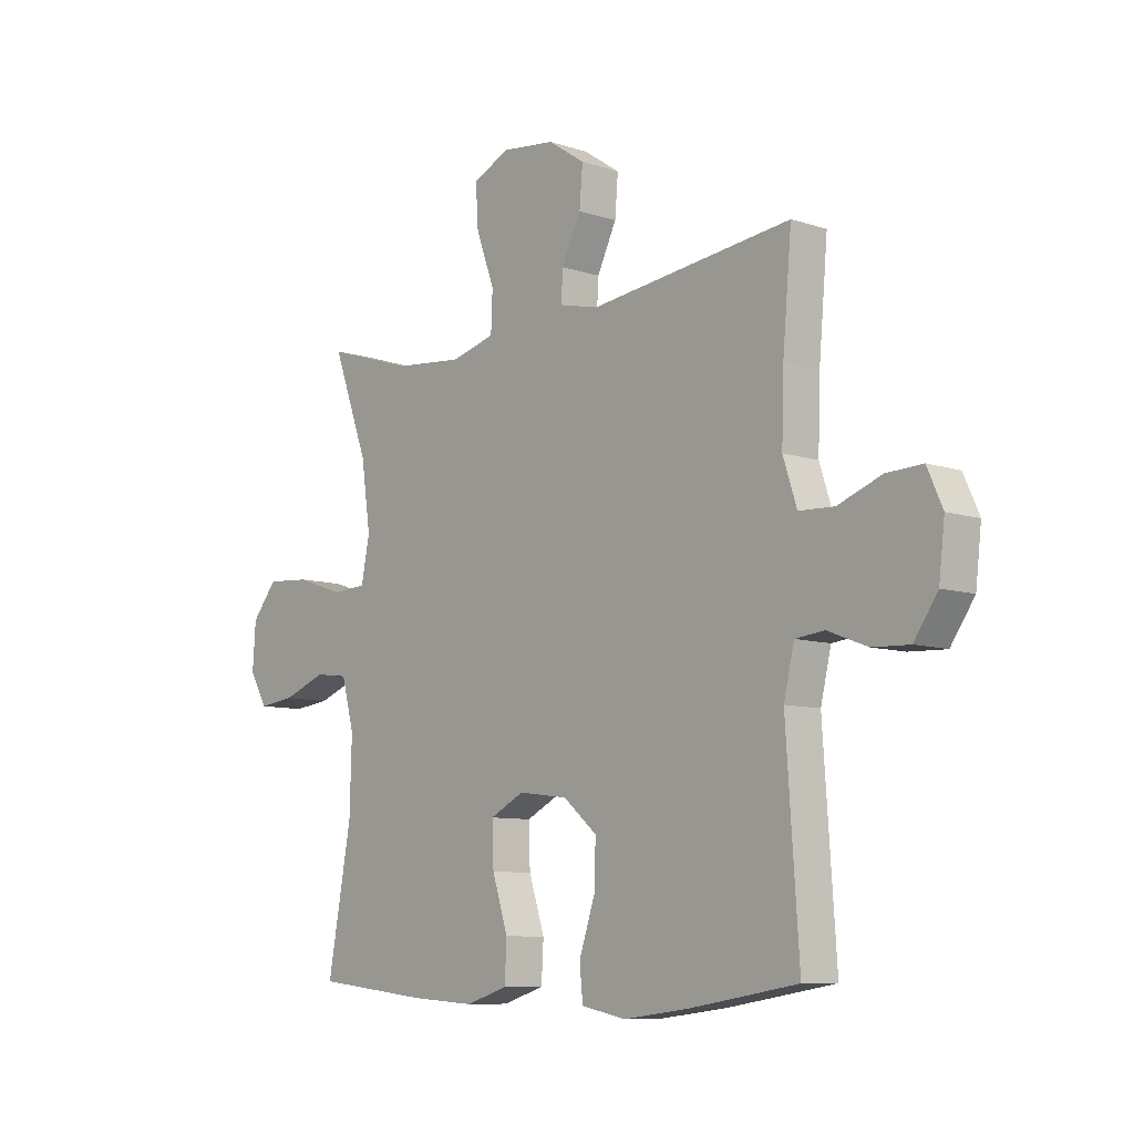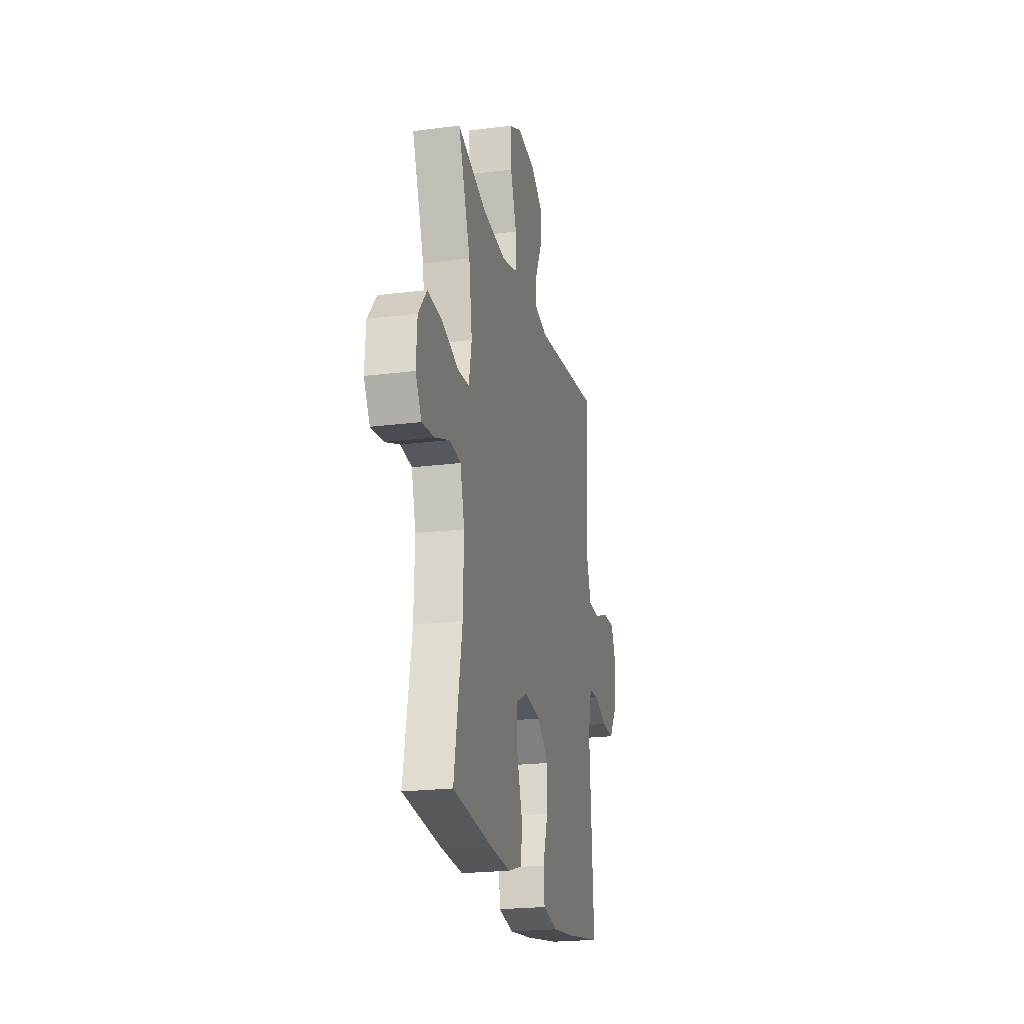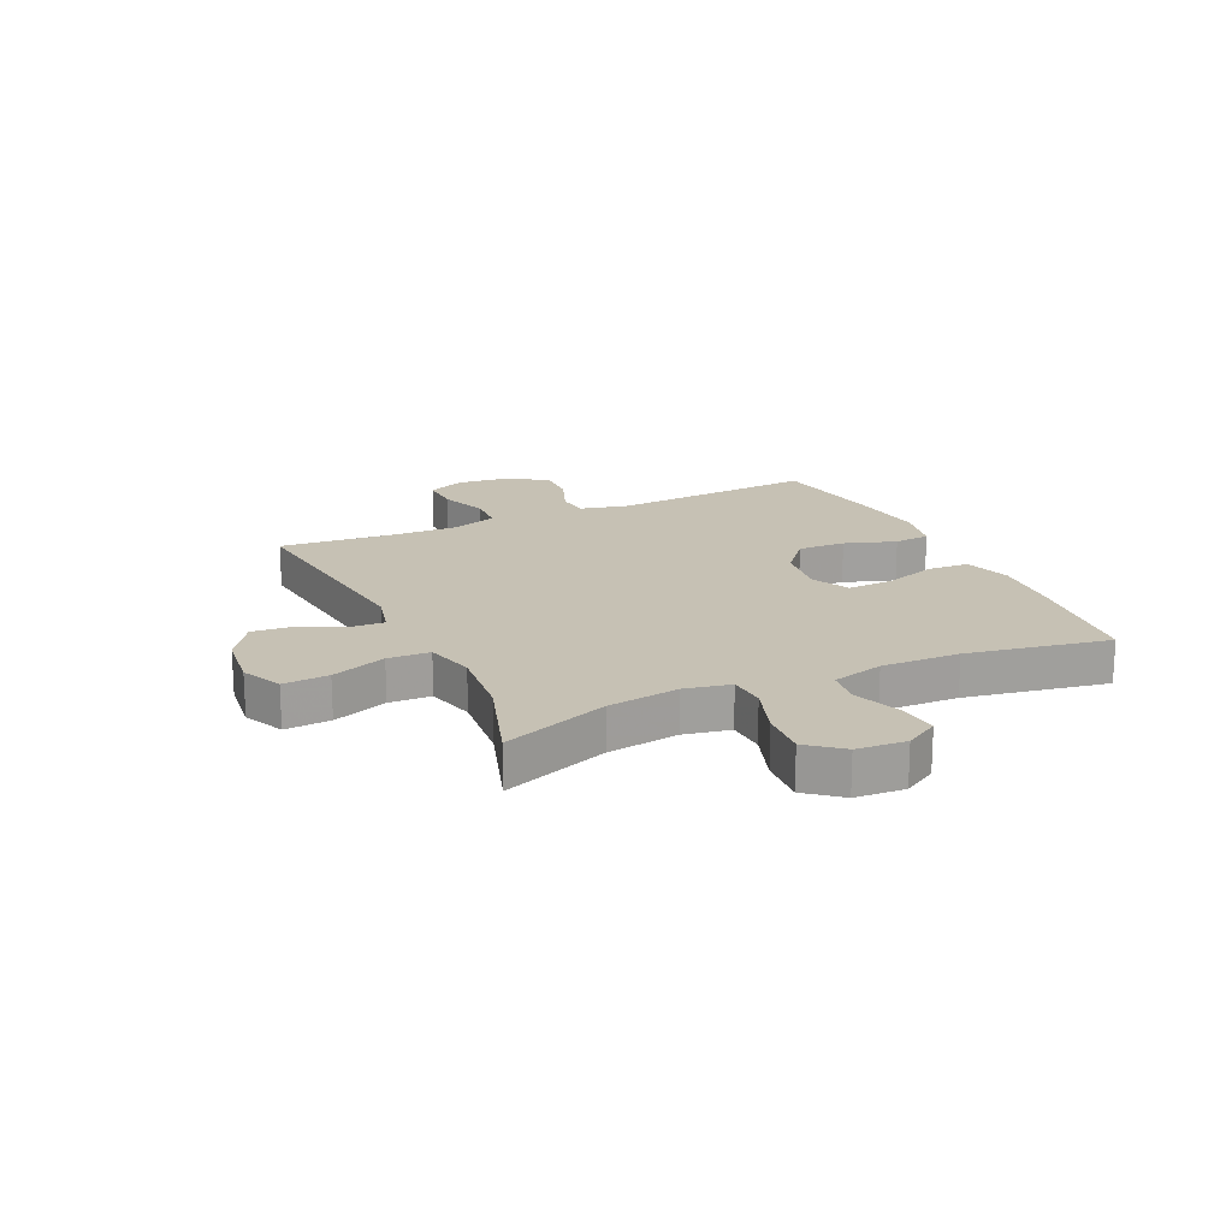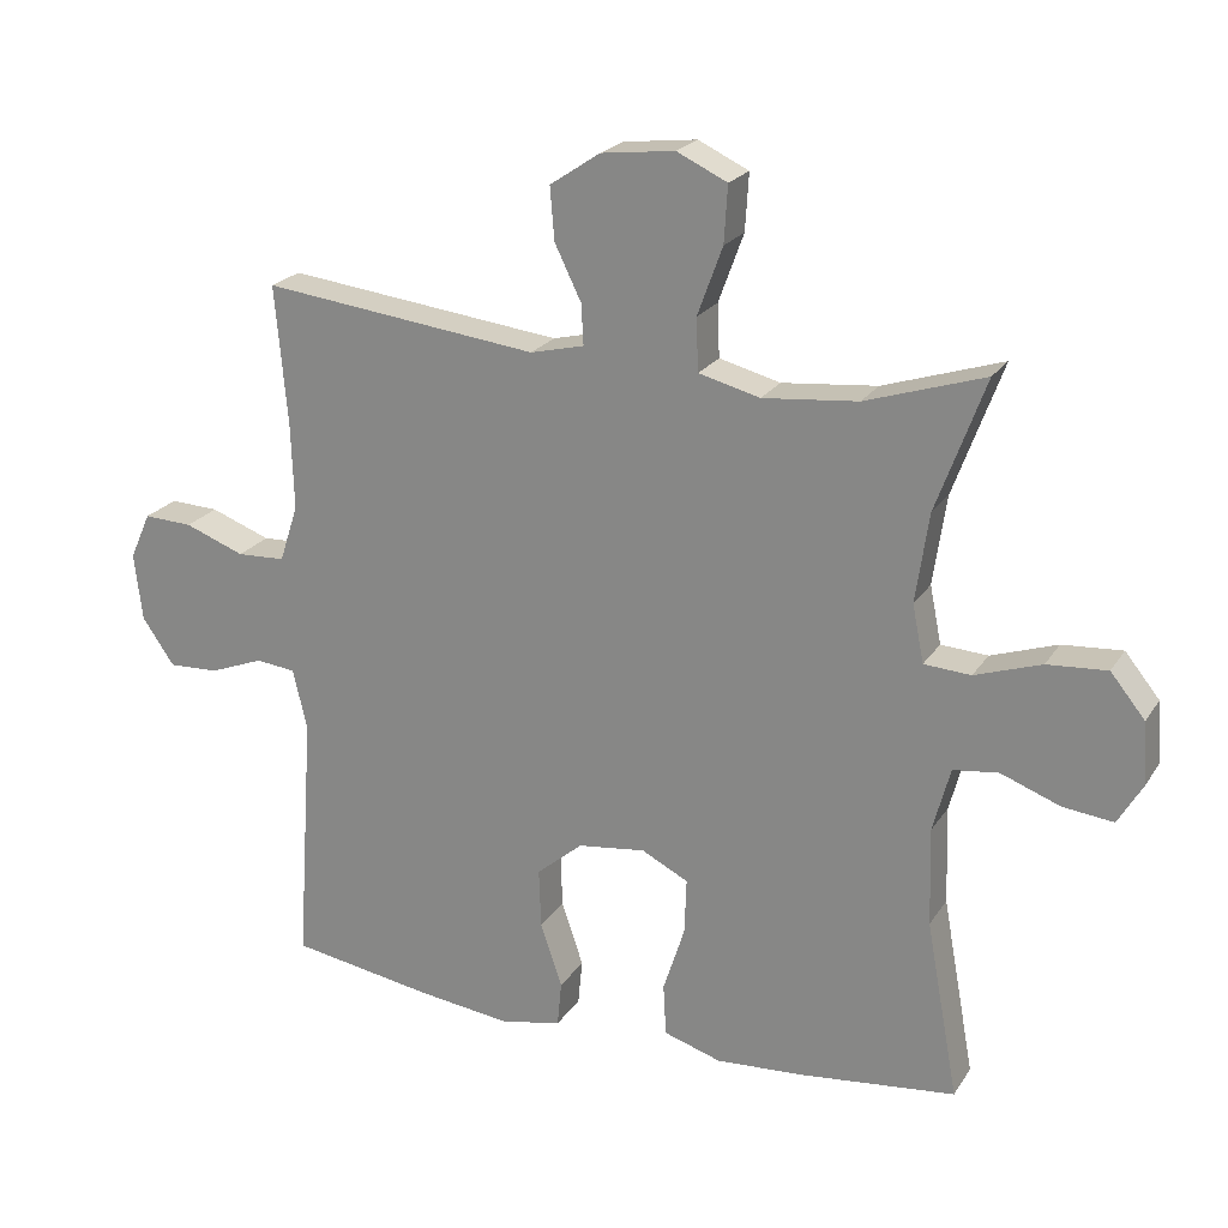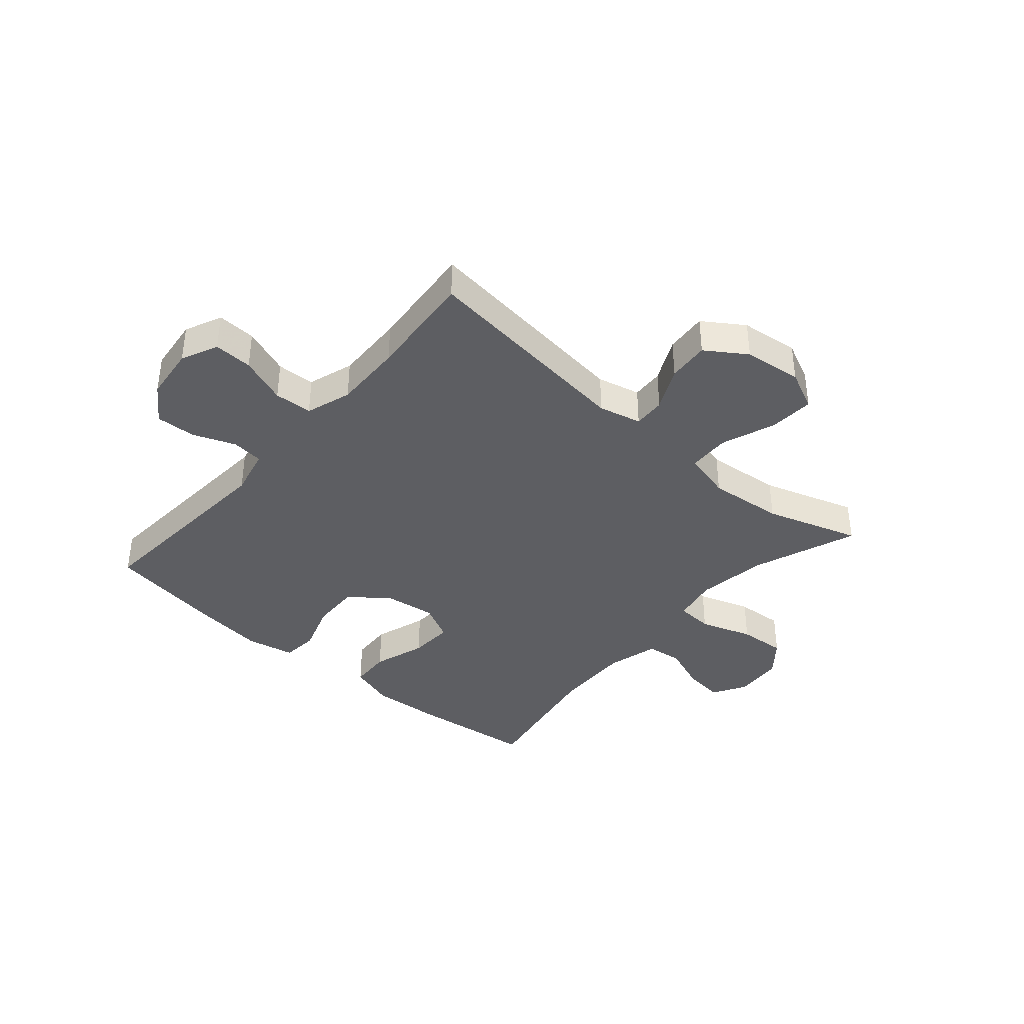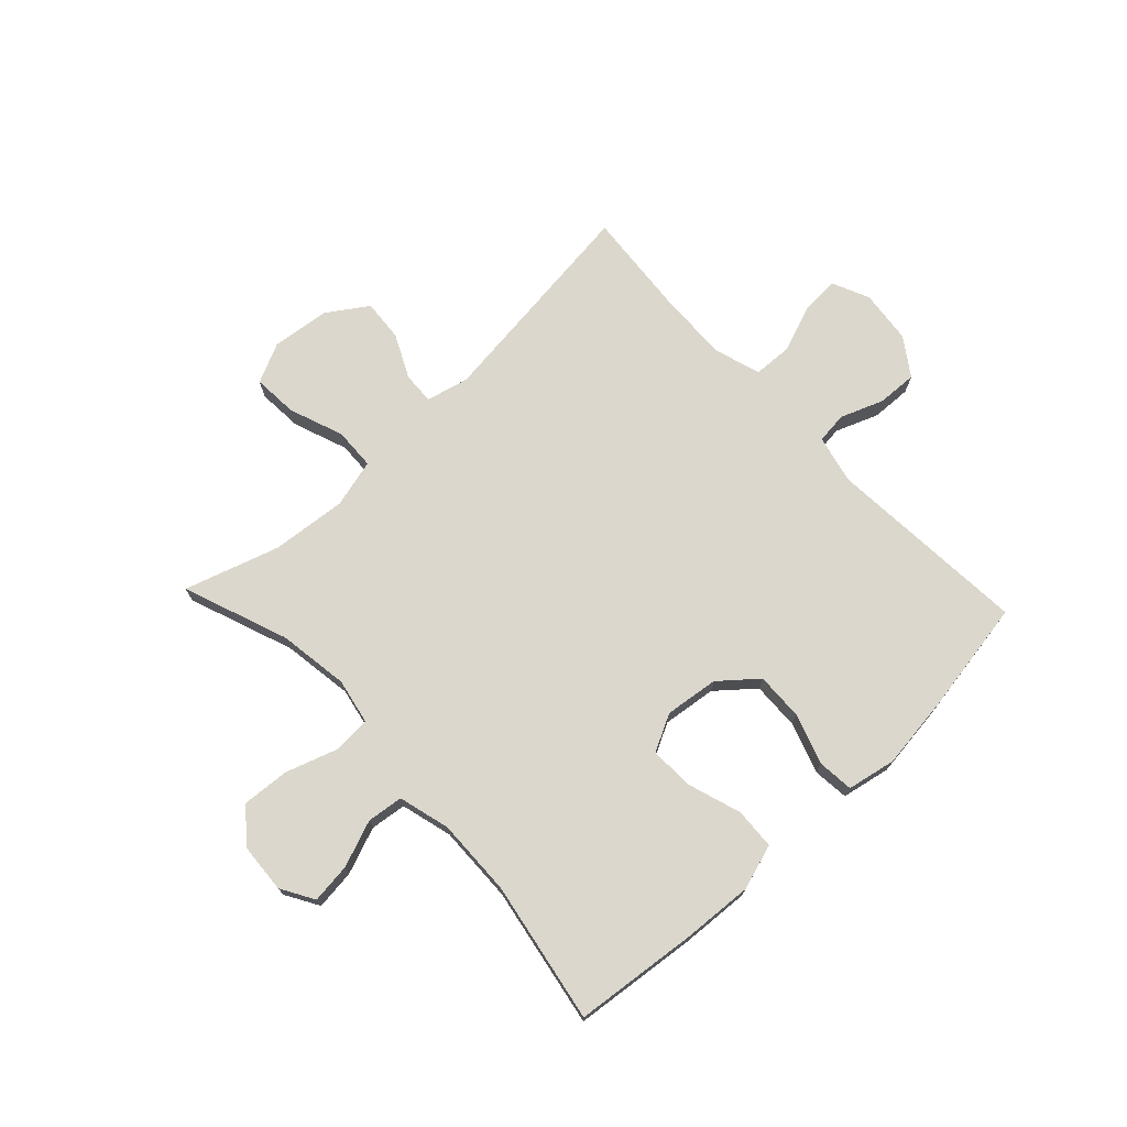
<metadata>
{"format":"obj","ext":"obj","renderer":"f3d","projection":"perspective","resolution":1024,"background":"white","views":[{"elev":-8.8,"azim":-131.6,"up":"+Z"},{"elev":-21.8,"azim":102.5,"up":"+Z"},{"elev":18.6,"azim":65.1,"up":"+Y"},{"elev":22.0,"azim":24.3,"up":"+Z"},{"elev":-38.7,"azim":-40.9,"up":"+Y"},{"elev":72.8,"azim":136.7,"up":"+Y"}]}
</metadata>
<code>
v 0.5 0.07 -0.5
v 0.283 0.07 -0.524
v 0.161 0.07 -0.532
v 0.081 0.07 -0.507
v 0.077 0.07 -0.435
v 0.107 0.07 -0.342
v 0.11 0.07 -0.264
v 0.045 0.07 -0.231
v -0.049 0.07 -0.243
v -0.113 0.07 -0.297
v -0.11 0.07 -0.38
v -0.08 0.07 -0.469
v -0.086 0.07 -0.532
v -0.171 0.07 -0.549
v -0.299 0.07 -0.533
v -0.5 0.07 -0.5
v -0.476 0.07 -0.144
v -0.496 0.07 -0.06
v -0.551 0.07 -0.054
v -0.626 0.07 -0.083
v -0.696 0.07 -0.086
v -0.741 0.07 -0.021
v -0.752 0.07 0.073
v -0.723 0.07 0.138
v -0.655 0.07 0.135
v -0.572 0.07 0.104
v -0.505 0.07 0.107
v -0.479 0.07 0.187
v -0.483 0.07 0.309
v -0.5 0.07 0.5
v -0.116 0.07 0.454
v -0.041 0.07 0.472
v -0.044 0.07 0.528
v -0.081 0.07 0.604
v -0.087 0.07 0.677
v -0.017 0.07 0.724
v 0.085 0.07 0.736
v 0.155 0.07 0.703
v 0.15 0.07 0.624
v 0.115 0.07 0.529
v 0.118 0.07 0.456
v 0.203 0.07 0.434
v 0.335 0.07 0.447
v 0.5 0.07 0.5
v 0.432 0.07 0.316
v 0.414 0.07 0.192
v 0.43 0.07 0.112
v 0.495 0.07 0.108
v 0.587 0.07 0.139
v 0.67 0.07 0.145
v 0.718 0.07 0.086
v 0.724 0.07 0
v 0.69 0.07 -0.058
v 0.62 0.07 -0.05
v 0.538 0.07 -0.019
v 0.475 0.07 -0.027
v 0.451 0.07 -0.117
v 0.455 0.07 -0.253
v 0.5 0 -0.5
v 0.283 0 -0.524
v 0.161 0 -0.532
v 0.081 0 -0.507
v 0.077 0 -0.435
v 0.107 0 -0.342
v 0.11 0 -0.264
v 0.045 0 -0.231
v -0.049 0 -0.243
v -0.113 0 -0.297
v -0.11 0 -0.38
v -0.08 0 -0.469
v -0.086 0 -0.532
v -0.171 0 -0.549
v -0.299 0 -0.533
v -0.5 0 -0.5
v -0.476 0 -0.144
v -0.496 0 -0.06
v -0.551 0 -0.054
v -0.626 0 -0.083
v -0.696 0 -0.086
v -0.741 0 -0.021
v -0.752 0 0.073
v -0.723 0 0.138
v -0.655 0 0.135
v -0.572 0 0.104
v -0.505 0 0.107
v -0.479 0 0.187
v -0.483 0 0.309
v -0.5 0 0.5
v -0.116 0 0.454
v -0.041 0 0.472
v -0.044 0 0.528
v -0.081 0 0.604
v -0.087 0 0.677
v -0.017 0 0.724
v 0.085 0 0.736
v 0.155 0 0.703
v 0.15 0 0.624
v 0.115 0 0.529
v 0.118 0 0.456
v 0.203 0 0.434
v 0.335 0 0.447
v 0.5 0 0.5
v 0.432 0 0.316
v 0.414 0 0.192
v 0.43 0 0.112
v 0.495 0 0.108
v 0.587 0 0.139
v 0.67 0 0.145
v 0.718 0 0.086
v 0.724 0 0
v 0.69 0 -0.058
v 0.62 0 -0.05
v 0.538 0 -0.019
v 0.475 0 -0.027
v 0.451 0 -0.117
v 0.455 0 -0.253
f 53 54 55
f 52 53 55
f 51 52 55
f 50 51 55
f 49 50 55
f 48 49 55
f 47 48 55 56
f 43 44 45
f 42 43 45 46
f 41 42 46 47
f 38 39 40
f 37 38 40
f 36 37 40
f 35 36 40
f 34 35 40
f 33 34 40
f 32 33 40 41
f 47 56 57
f 41 47 57
f 32 41 57
f 31 32 57
f 24 25 26
f 23 24 26
f 22 23 26
f 21 22 26
f 20 21 26
f 19 20 26
f 18 19 26 27
f 17 18 27 28
f 15 16 17
f 14 15 17
f 13 14 17
f 12 13 17
f 11 12 17
f 10 11 17 28
f 4 5 6
f 3 4 6
f 2 3 6
f 1 2 6
f 58 1 6
f 58 6 7
f 58 7 8
f 57 58 8
f 31 57 8
f 30 31 8
f 29 30 8
f 9 10 28 29
f 8 9 29
f 113 112 111
f 113 111 110
f 113 110 109
f 113 109 108
f 113 108 107
f 113 107 106
f 114 113 106 105
f 103 102 101
f 104 103 101 100
f 105 104 100 99
f 98 97 96
f 98 96 95
f 98 95 94
f 98 94 93
f 98 93 92
f 98 92 91
f 99 98 91 90
f 115 114 105
f 115 105 99
f 115 99 90
f 115 90 89
f 84 83 82
f 84 82 81
f 84 81 80
f 84 80 79
f 84 79 78
f 84 78 77
f 85 84 77 76
f 86 85 76 75
f 75 74 73
f 75 73 72
f 75 72 71
f 75 71 70
f 75 70 69
f 86 75 69 68
f 64 63 62
f 64 62 61
f 64 61 60
f 64 60 59
f 64 59 116
f 65 64 116
f 66 65 116
f 66 116 115
f 66 115 89
f 66 89 88
f 66 88 87
f 87 86 68 67
f 87 67 66
f 1 59 60 2
f 2 60 61 3
f 3 61 62 4
f 4 62 63 5
f 5 63 64 6
f 6 64 65 7
f 7 65 66 8
f 8 66 67 9
f 9 67 68 10
f 10 68 69 11
f 11 69 70 12
f 12 70 71 13
f 13 71 72 14
f 14 72 73 15
f 15 73 74 16
f 16 74 75 17
f 17 75 76 18
f 18 76 77 19
f 19 77 78 20
f 20 78 79 21
f 21 79 80 22
f 22 80 81 23
f 23 81 82 24
f 24 82 83 25
f 25 83 84 26
f 26 84 85 27
f 27 85 86 28
f 28 86 87 29
f 29 87 88 30
f 30 88 89 31
f 31 89 90 32
f 32 90 91 33
f 33 91 92 34
f 34 92 93 35
f 35 93 94 36
f 36 94 95 37
f 37 95 96 38
f 38 96 97 39
f 39 97 98 40
f 40 98 99 41
f 41 99 100 42
f 42 100 101 43
f 43 101 102 44
f 44 102 103 45
f 45 103 104 46
f 46 104 105 47
f 47 105 106 48
f 48 106 107 49
f 49 107 108 50
f 50 108 109 51
f 51 109 110 52
f 52 110 111 53
f 53 111 112 54
f 54 112 113 55
f 55 113 114 56
f 56 114 115 57
f 57 115 116 58
f 58 116 59 1

</code>
